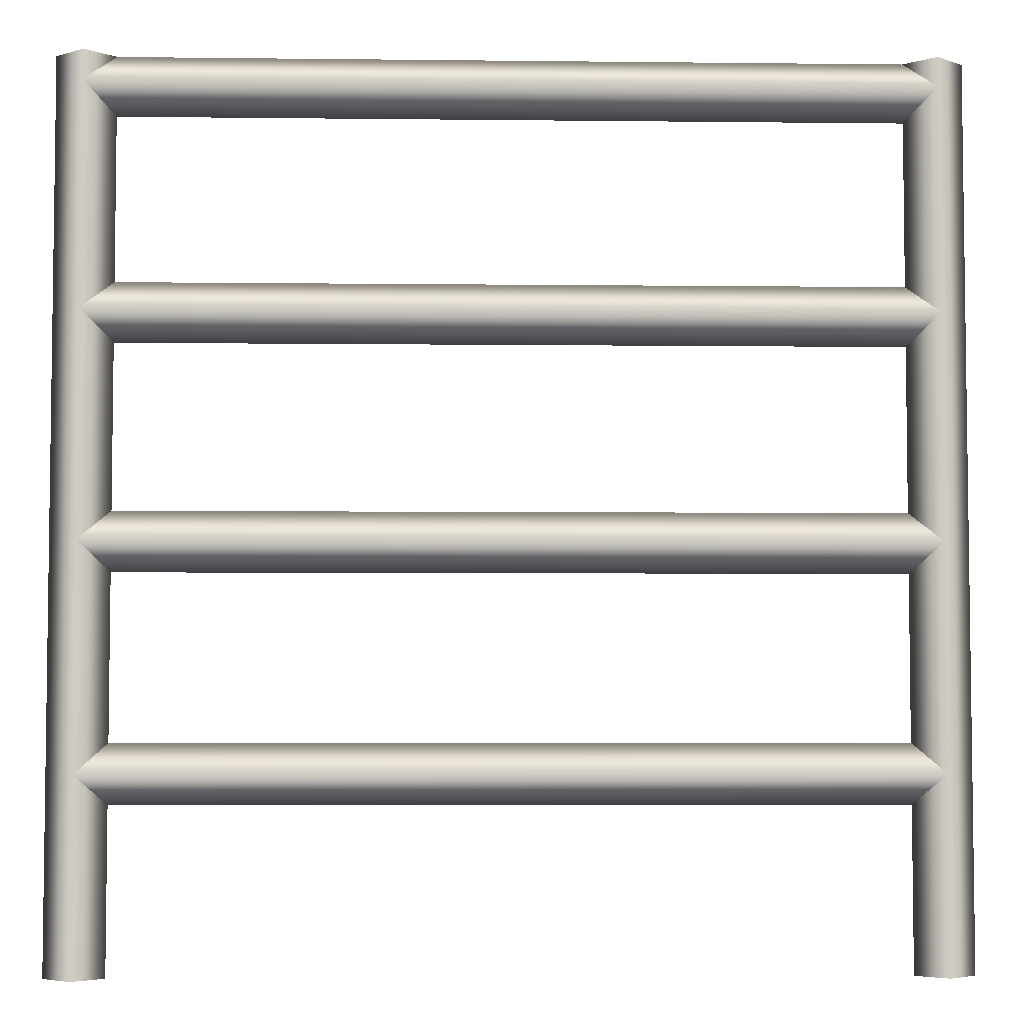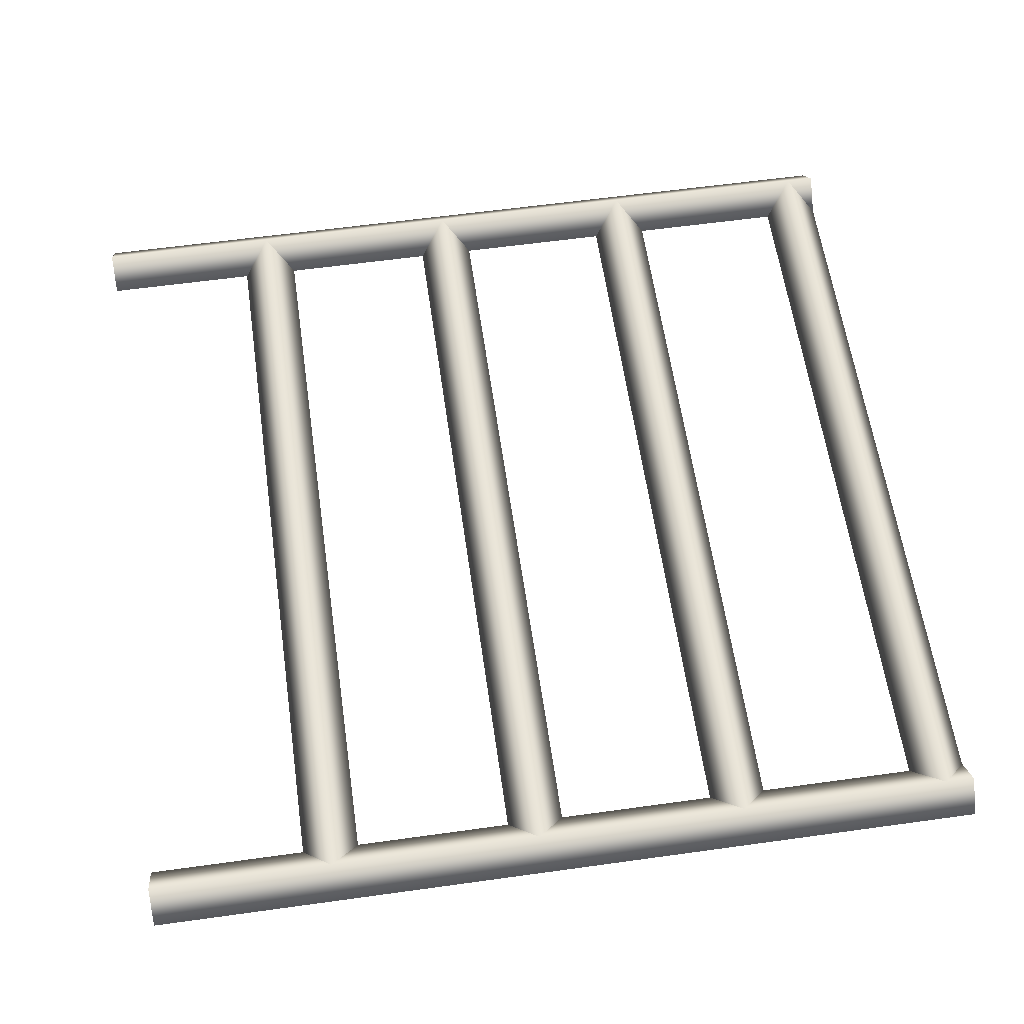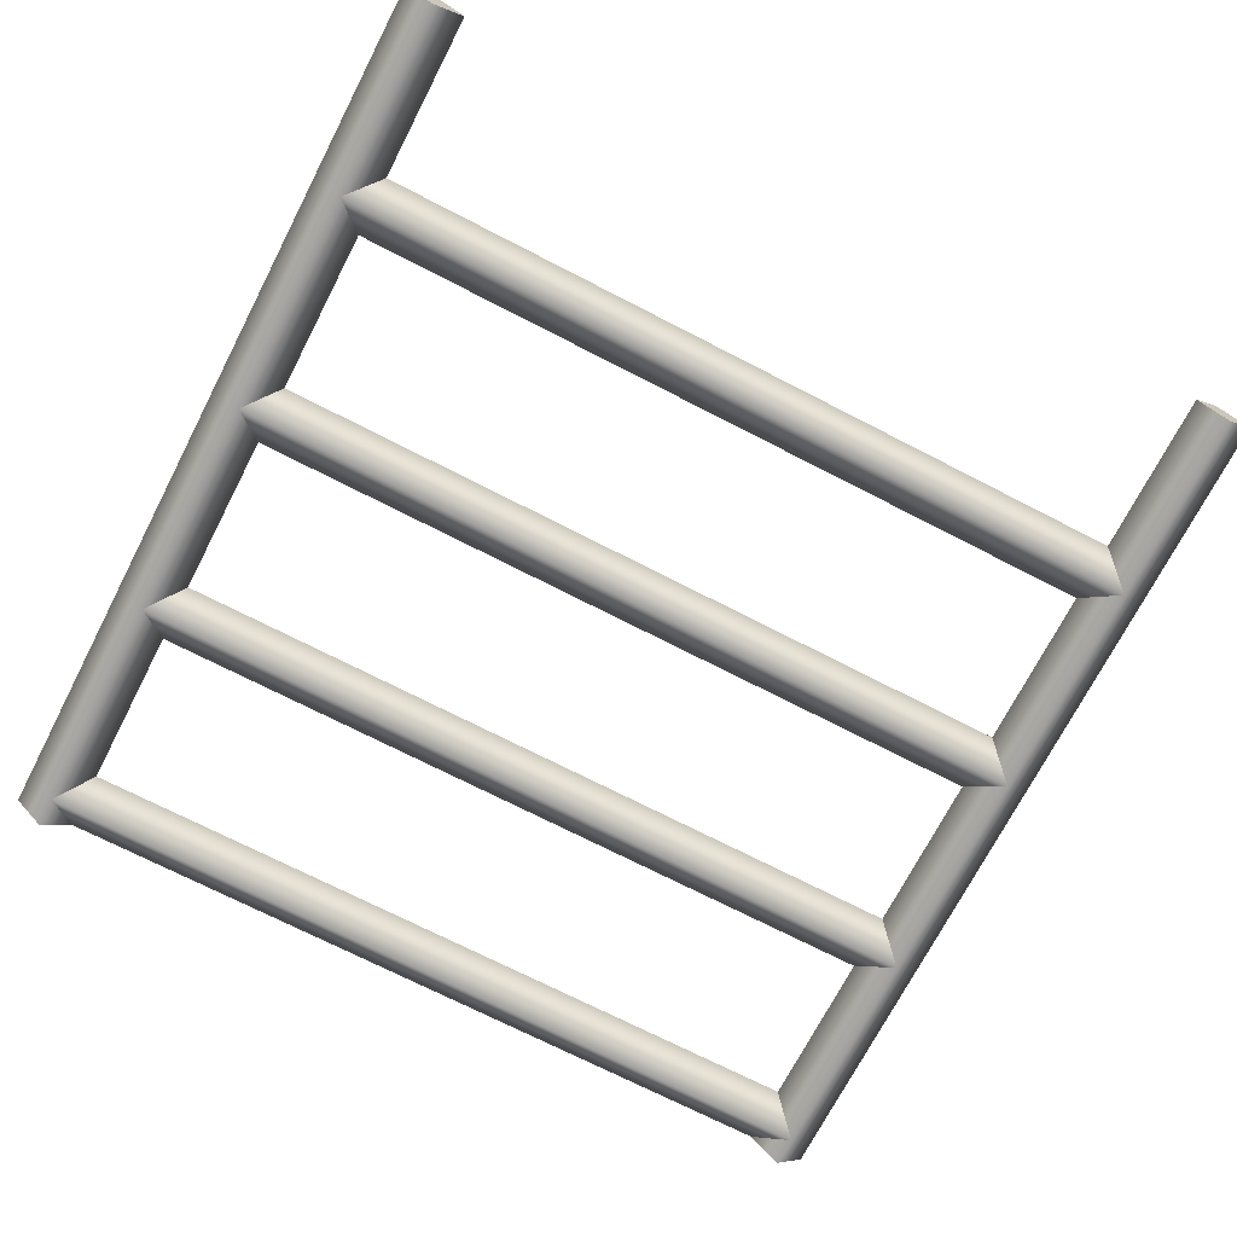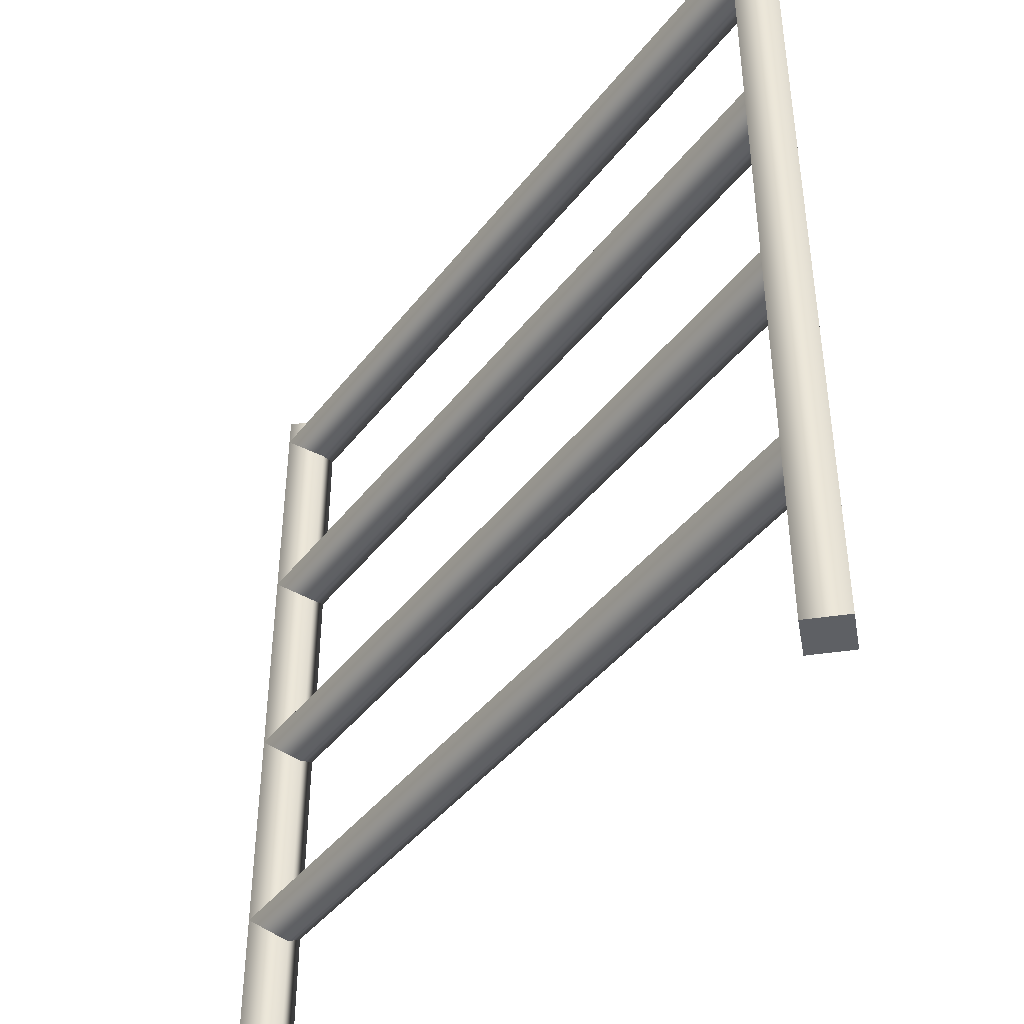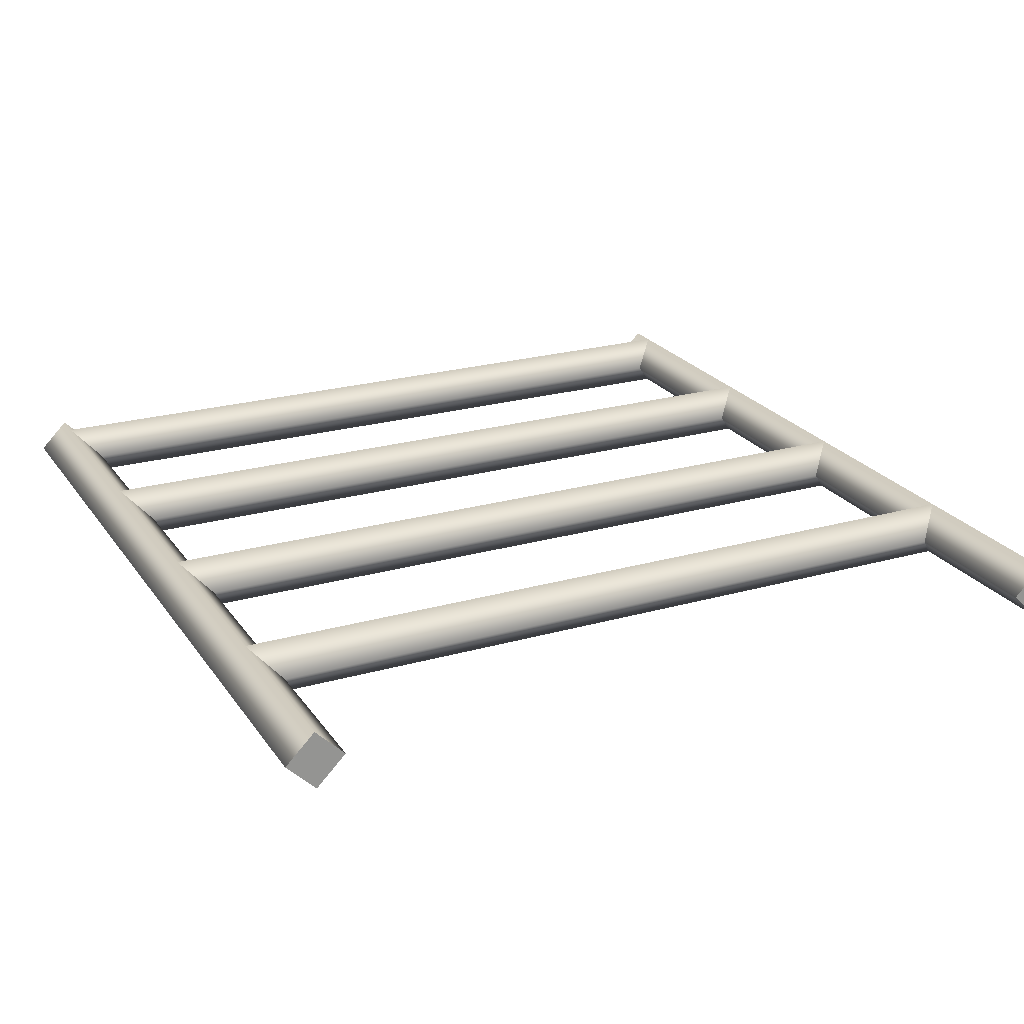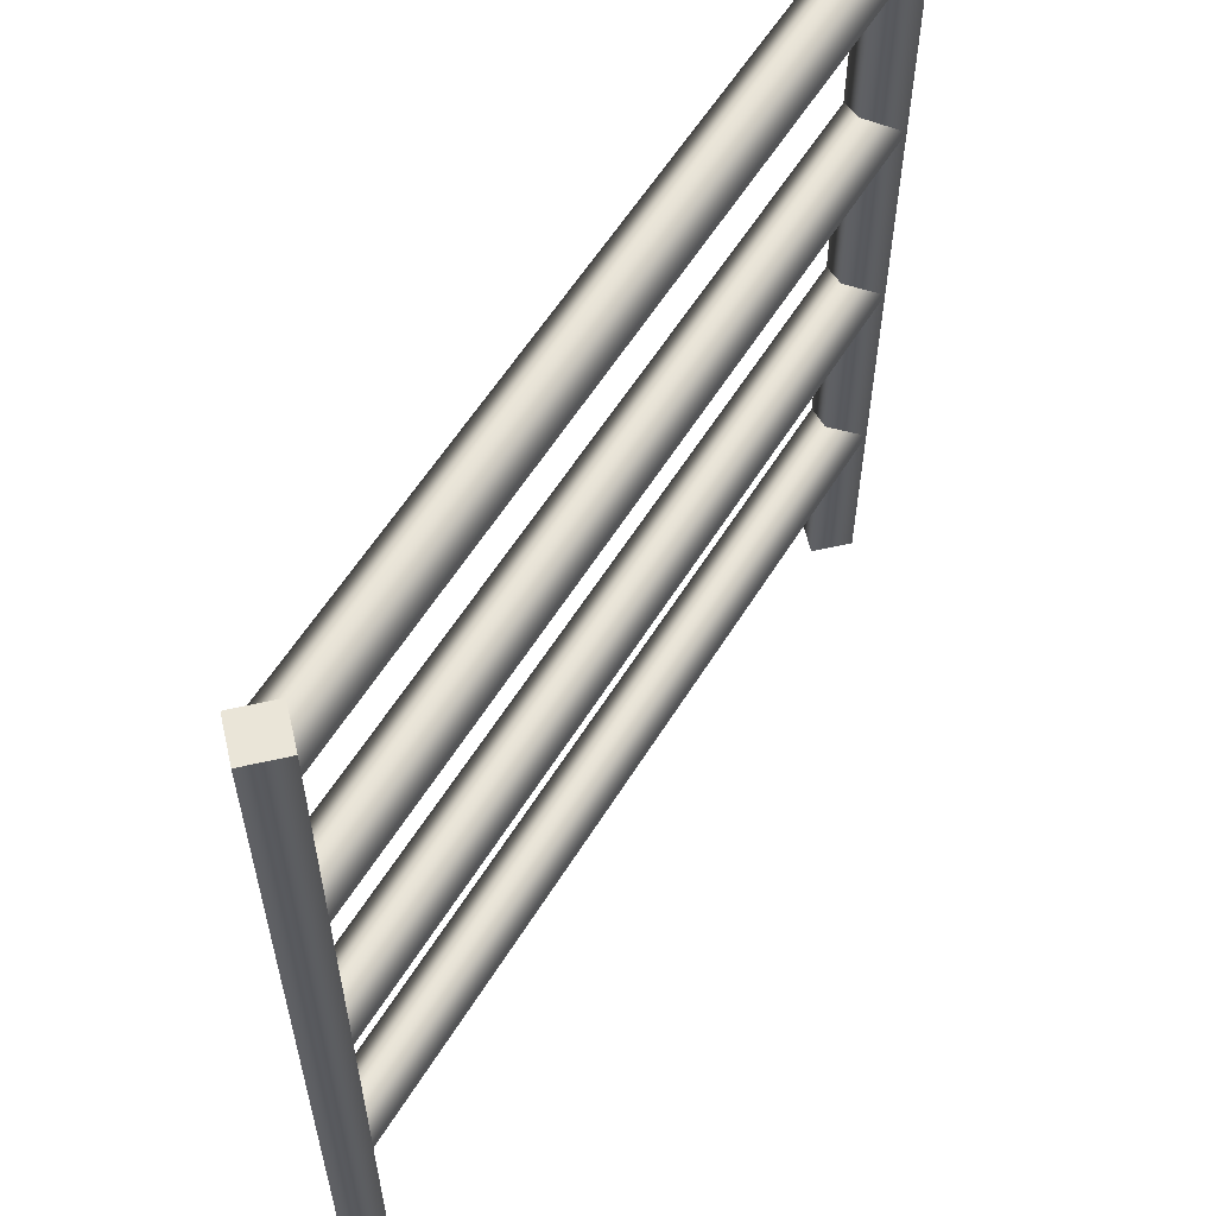
<metadata>
{"format":"obj","ext":"obj","renderer":"f3d","projection":"perspective","resolution":1024,"background":"white","views":[{"elev":-4.8,"azim":-2.1,"up":"+Y"},{"elev":60.2,"azim":81.9,"up":"+Z"},{"elev":-71.4,"azim":-27.3,"up":"+Z"},{"elev":-43.1,"azim":55.2,"up":"+Y"},{"elev":23.1,"azim":-25.8,"up":"+Z"},{"elev":59.5,"azim":-58.2,"up":"+Y"}]}
</metadata>
<code>
o lepus_ladder_srf_1_2
v -0.1625 -0.2125 0.0125
v -0.175 -0.2 0.025
v -0.1625 -0.1875 0.0125
v 0.1625 -0.1875 0.0125
v 0.175 -0.2 0.025
v 0.1625 -0.2125 0.0125
v -0.175 -0.2 0
v 0.175 -0.2 0
v -0.1625 0 0.0125
v -0.175 0 0.025
v -0.1875 0 0.0125
v -0.175 0 0
v -0.1625 -0.375 0.0125
v -0.175 -0.375 0.025
v -0.1875 -0.375 0.0125
v -0.175 -0.375 0
v 0.1875 0 0.0125
v 0.175 0 0.025
v 0.1625 0 0.0125
v 0.175 0 0
v 0.1875 -0.375 0.0125
v 0.175 -0.375 0.025
v 0.1625 -0.375 0.0125
v 0.175 -0.375 0
v -0.1625 -0.025 0.0125
v -0.175 -0.0125 0.025
v -0.1625 0 0.0125
v 0.1625 0 0.0125
v 0.175 -0.0125 0.025
v 0.1625 -0.025 0.0125
v -0.175 -0.0125 0
v 0.175 -0.0125 0
v -0.1625 -0.3063 0.0125
v -0.175 -0.2938 0.025
v -0.1625 -0.2812 0.0125
v 0.1625 -0.2812 0.0125
v 0.175 -0.2938 0.025
v 0.1625 -0.3063 0.0125
v -0.175 -0.2938 0
v 0.175 -0.2938 0
v -0.1625 -0.1187 0.0125
v -0.175 -0.1062 0.025
v -0.1625 -0.09375 0.0125
v 0.1625 -0.09375 0.0125
v 0.175 -0.1062 0.025
v 0.1625 -0.1187 0.0125
v -0.175 -0.1062 0
v 0.175 -0.1062 0
g lepus_ladder_srf_1_2_lepus_ladder_srf_1_2_auv
f 1 7 8 6
f 4 8 7 3
f 5 4 3 2
f 6 5 2 1
f 9 12 11 10
f 14 15 16 13
f 17 20 19 18
f 22 23 24 21
f 25 31 32 30
f 28 32 31 27
f 29 28 27 26
f 30 29 26 25
f 33 39 40 38
f 36 40 39 35
f 37 36 35 34
f 38 37 34 33
f 41 47 48 46
f 44 48 47 43
f 45 44 43 42
f 46 45 42 41
f 9 13 16 12
f 10 14 13 9
f 11 15 14 10
f 12 16 15 11
f 17 21 24 20
f 18 22 21 17
f 19 23 22 18
f 20 24 23 19

</code>
